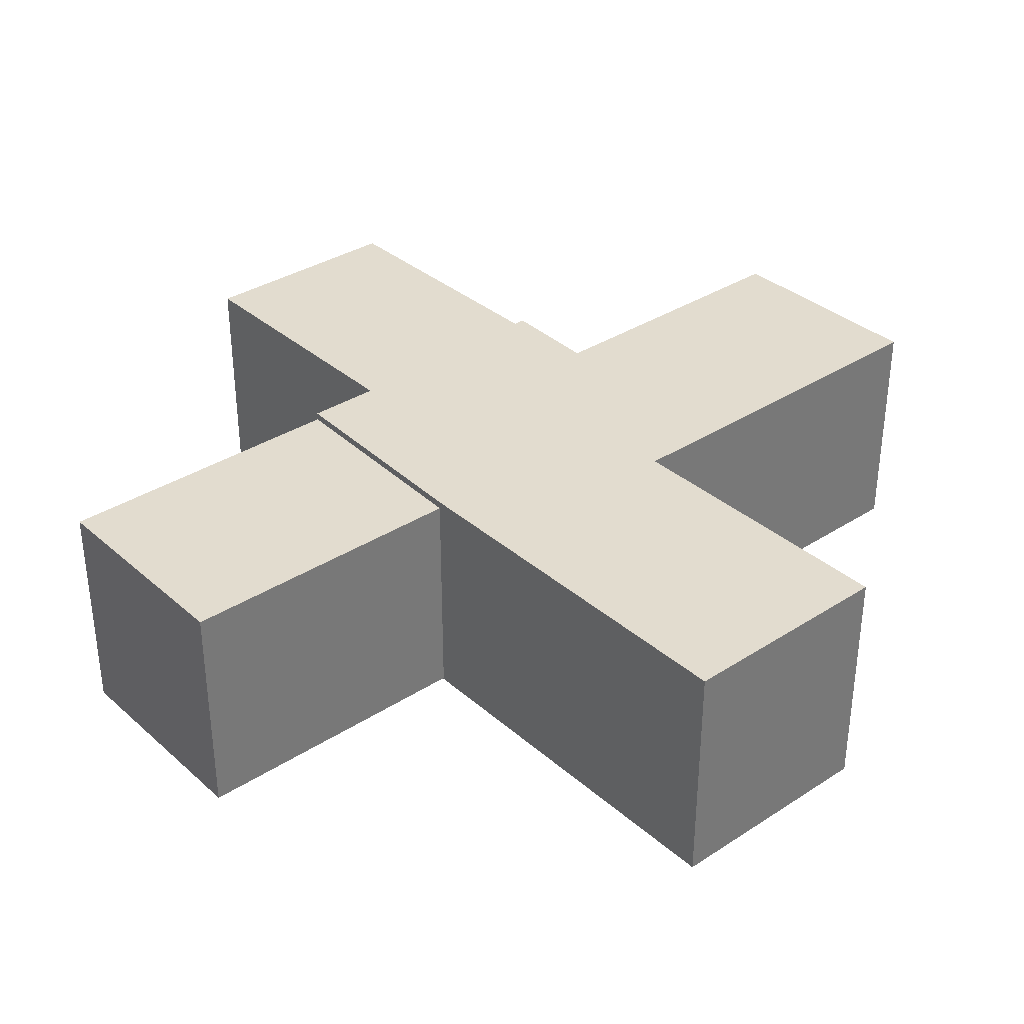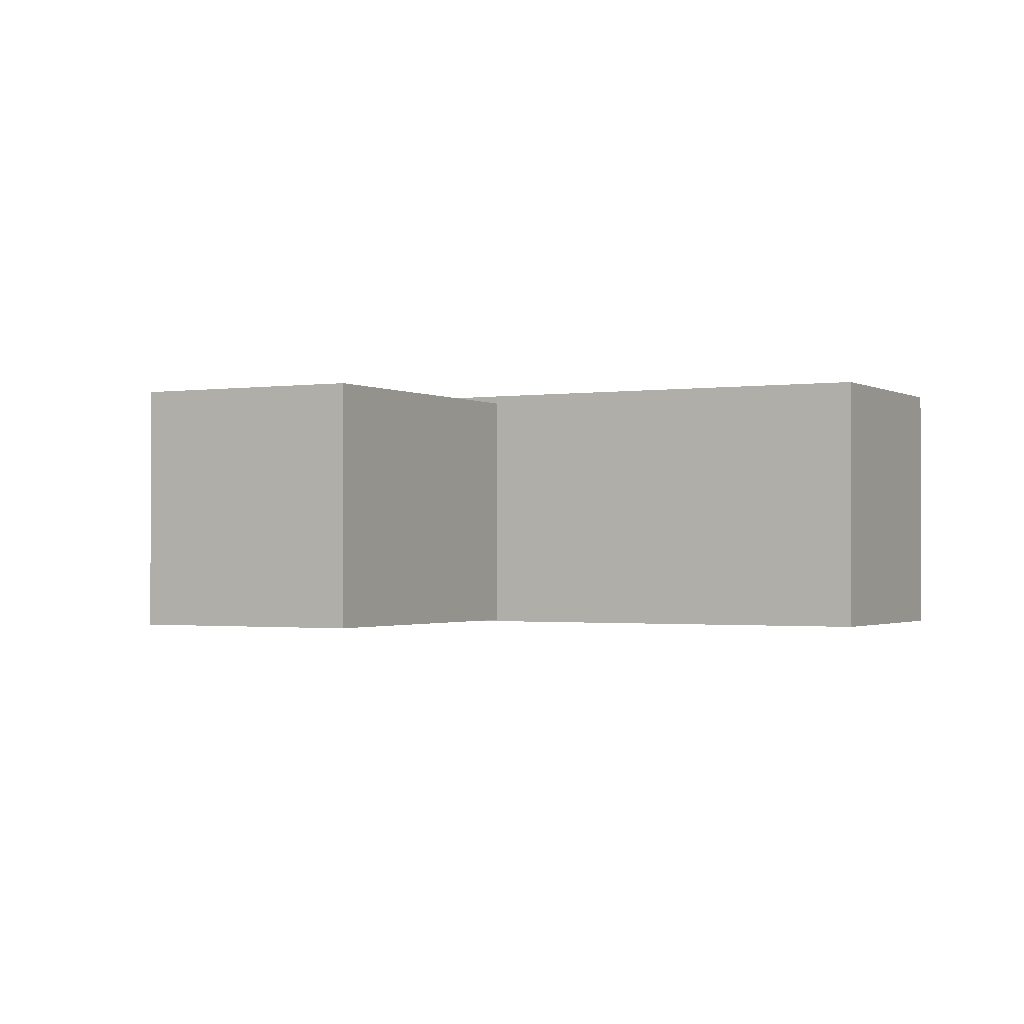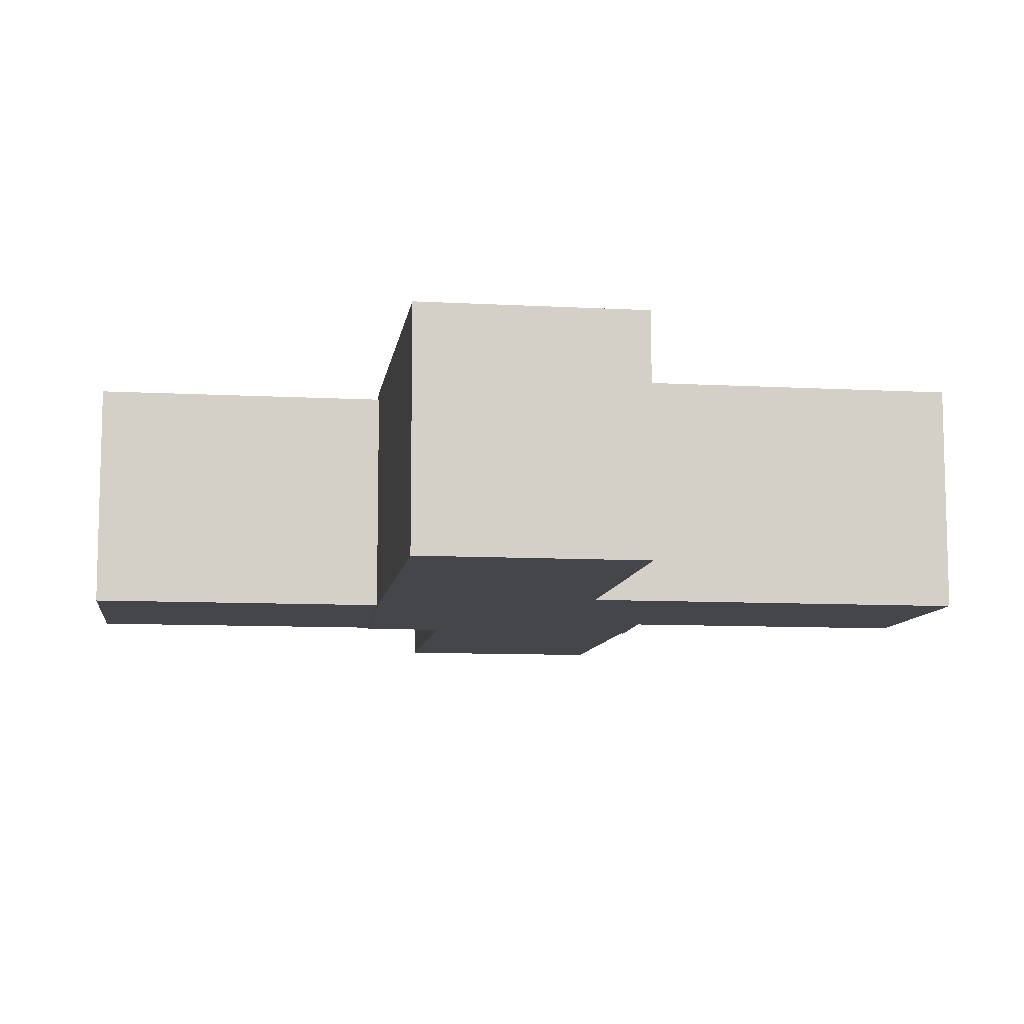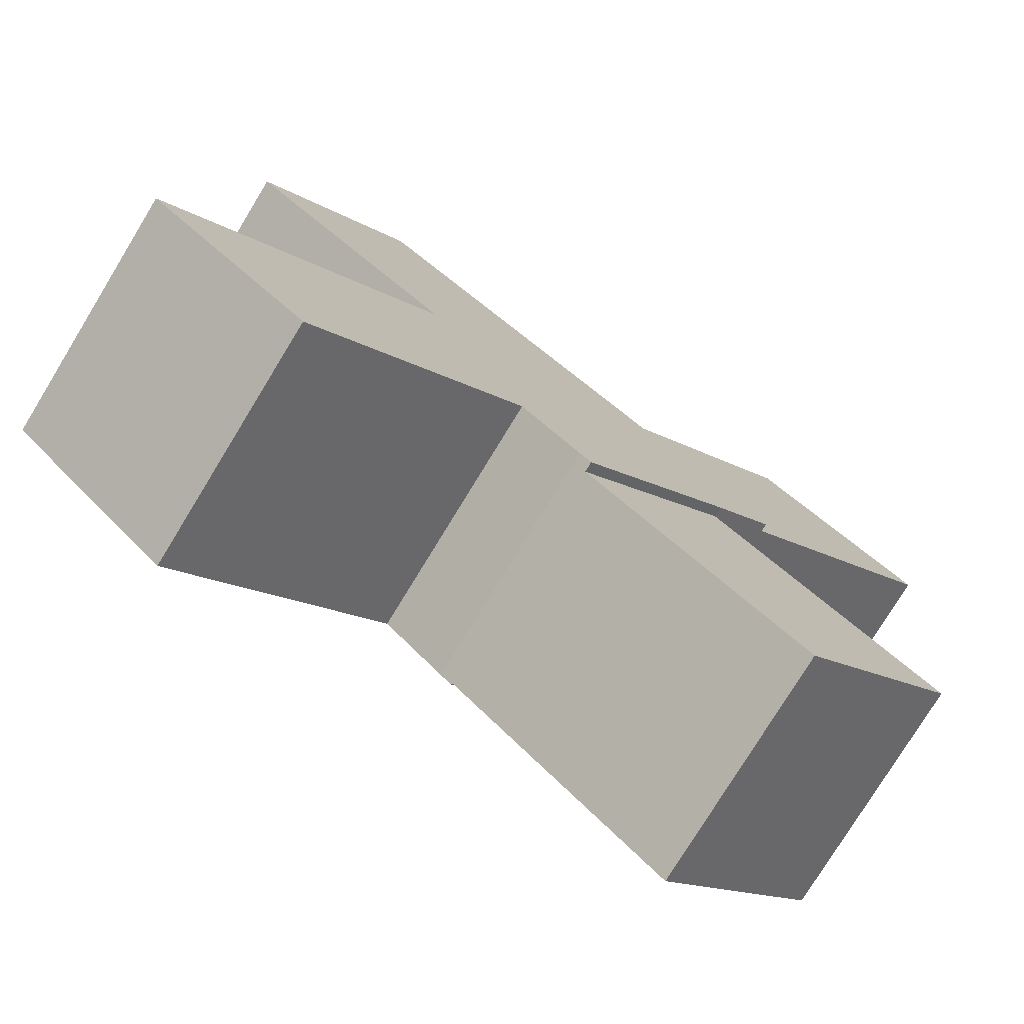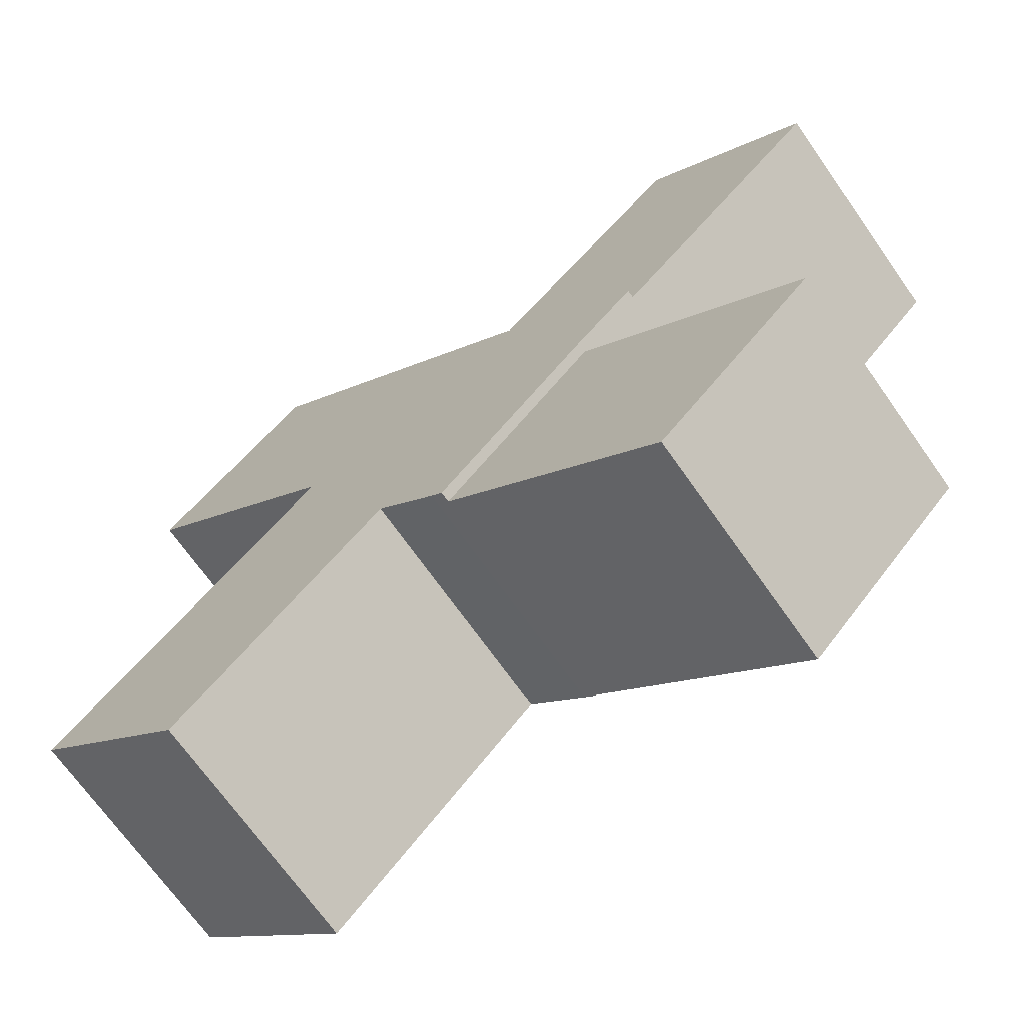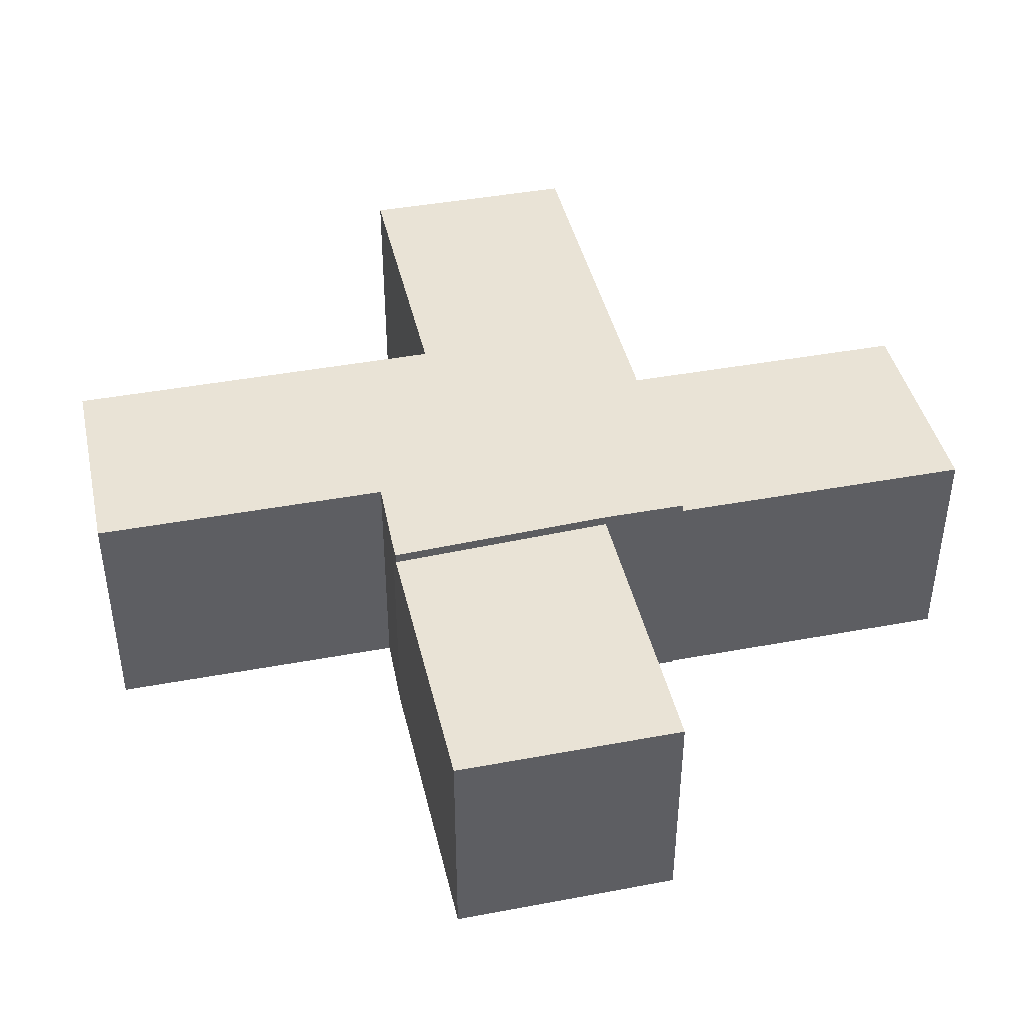
<metadata>
{"format":"obj","ext":"obj","renderer":"f3d","projection":"perspective","resolution":1024,"background":"white","views":[{"elev":34.6,"azim":5.2,"up":"+Y"},{"elev":-1.2,"azim":-15.8,"up":"+Y"},{"elev":-9.4,"azim":37.9,"up":"+Y"},{"elev":-77.3,"azim":148.6,"up":"+Z"},{"elev":-70.0,"azim":-144.8,"up":"+Z"},{"elev":42.1,"azim":-146.6,"up":"+Y"}]}
</metadata>
<code>
v  1.065e-06 9.735e-23 -1.59e-06
v  5.86 8.548 6.047
v  5.86 -3.703e-16 6.047
v  0.0001832 8.548 -0.0002726
v  -7.962 8.548 8.246
v  -7.962 -5.049e-16 8.246
v  -1.945 8.548 14.11
v  -1.945 -8.641e-16 14.11
v  -0.05412 0.01 -16.1
v  7.83 8.466 -8.607
v  7.83 0.01 -8.606
v  -0.05394 8.466 -16.1
v  -5.877 8.466 -10.06
v  -5.877 0.01 -10.06
v  2.192 8.466 -2.27
v  2.192 0.01 -2.27
v  16.37 8.835 16.2
v  5.86 -0.05 6.047
v  16.37 -0.05 16.2
v  5.86 8.835 6.047
v  22.21 -0.05 10.15
v  22.21 8.835 10.15
v  14.15 -0.05 2.358
v  14.15 8.835 2.358
v  24.28 -0.05 -8.174
v  24.28 8.835 -8.174
v  18.24 -0.05 -13.99
v  18.24 8.835 -13.99
v  10.47 8.835 -5.935
v  10.47 -0.05 -5.935
v  8.255 -0.05 -8.202
v  8.255 8.835 -8.202
v  7.83 -0.05 -8.606
v  7.83 8.835 -8.607
v  2.192 8.835 -2.27
v  2.192 -0.05 -2.27
v  0.0001893 8.835 -0.0002816
v  0 -0.05 -3.062e-18
g defaultobject
f 1 2 3
f 2 1 4
f 5 1 6
f 1 5 4
f 7 6 8
f 6 7 5
f 3 7 8
f 7 3 2
f 9 10 11
f 10 9 12
f 13 9 14
f 9 13 12
f 15 14 16
f 14 15 13
f 11 15 16
f 15 11 10
f 17 18 19
f 18 17 20
f 21 17 19
f 17 21 22
f 23 22 21
f 22 23 24
f 25 24 23
f 24 25 26
f 27 26 25
f 26 27 28
f 29 27 30
f 27 29 28
f 31 29 30
f 29 31 32
f 33 32 31
f 32 33 34
f 35 33 36
f 33 35 34
f 37 36 38
f 36 37 35
f 20 38 18
f 38 20 37
f 20 35 37
f 35 20 17
f 35 17 22
f 35 22 24
f 24 34 35
f 34 24 29
f 29 24 26
f 34 29 32
f 29 26 28
f 2 5 7
f 5 2 4
f 10 13 15
f 13 10 12
f 3 6 1
f 6 3 8
f 9 16 14
f 16 9 11
f 33 30 36
f 30 33 31
f 18 21 19
f 21 18 23
f 23 18 38
f 23 38 25
f 25 38 30
f 25 30 27
f 30 38 36

</code>
